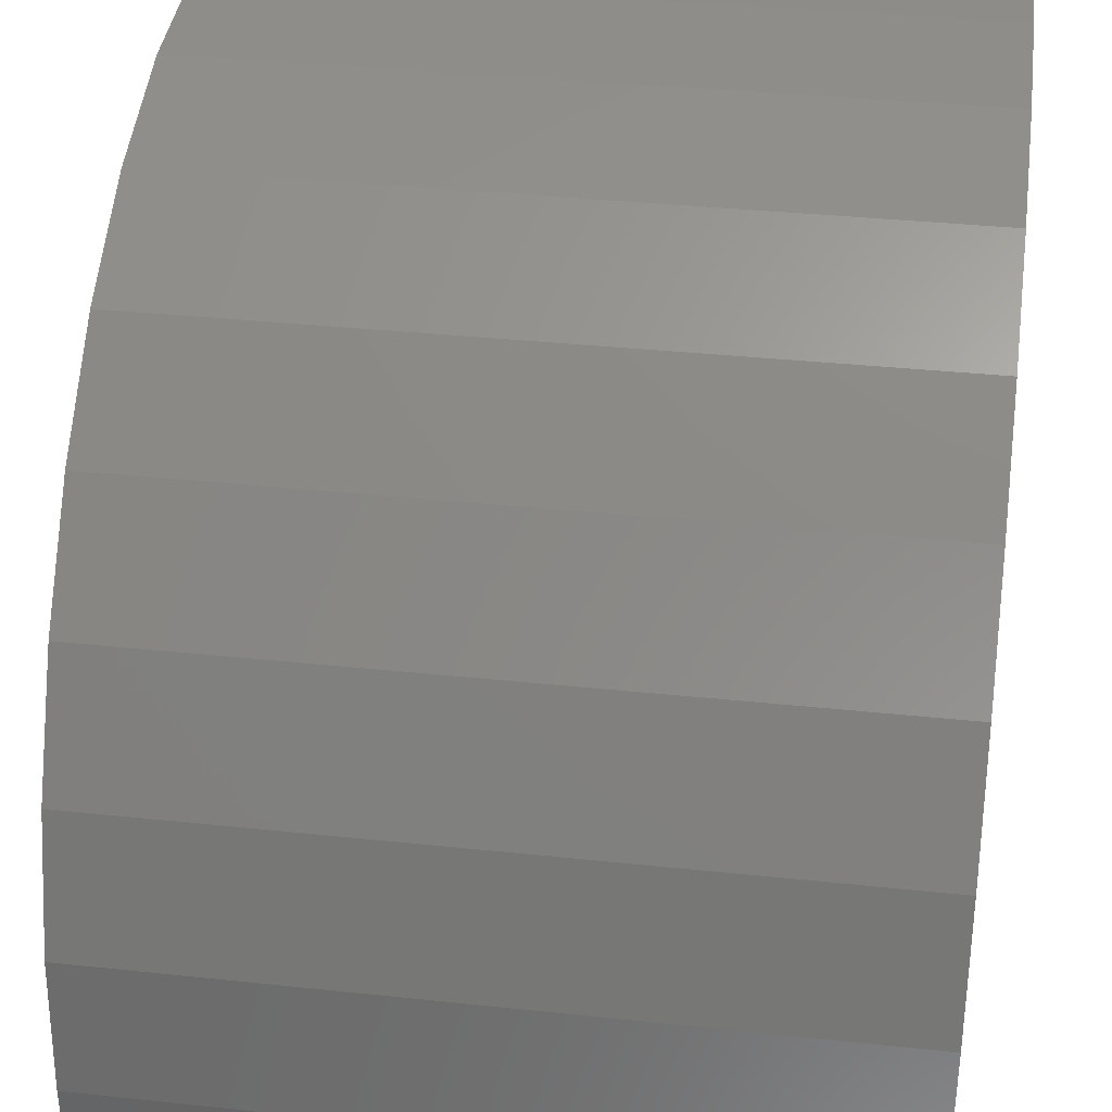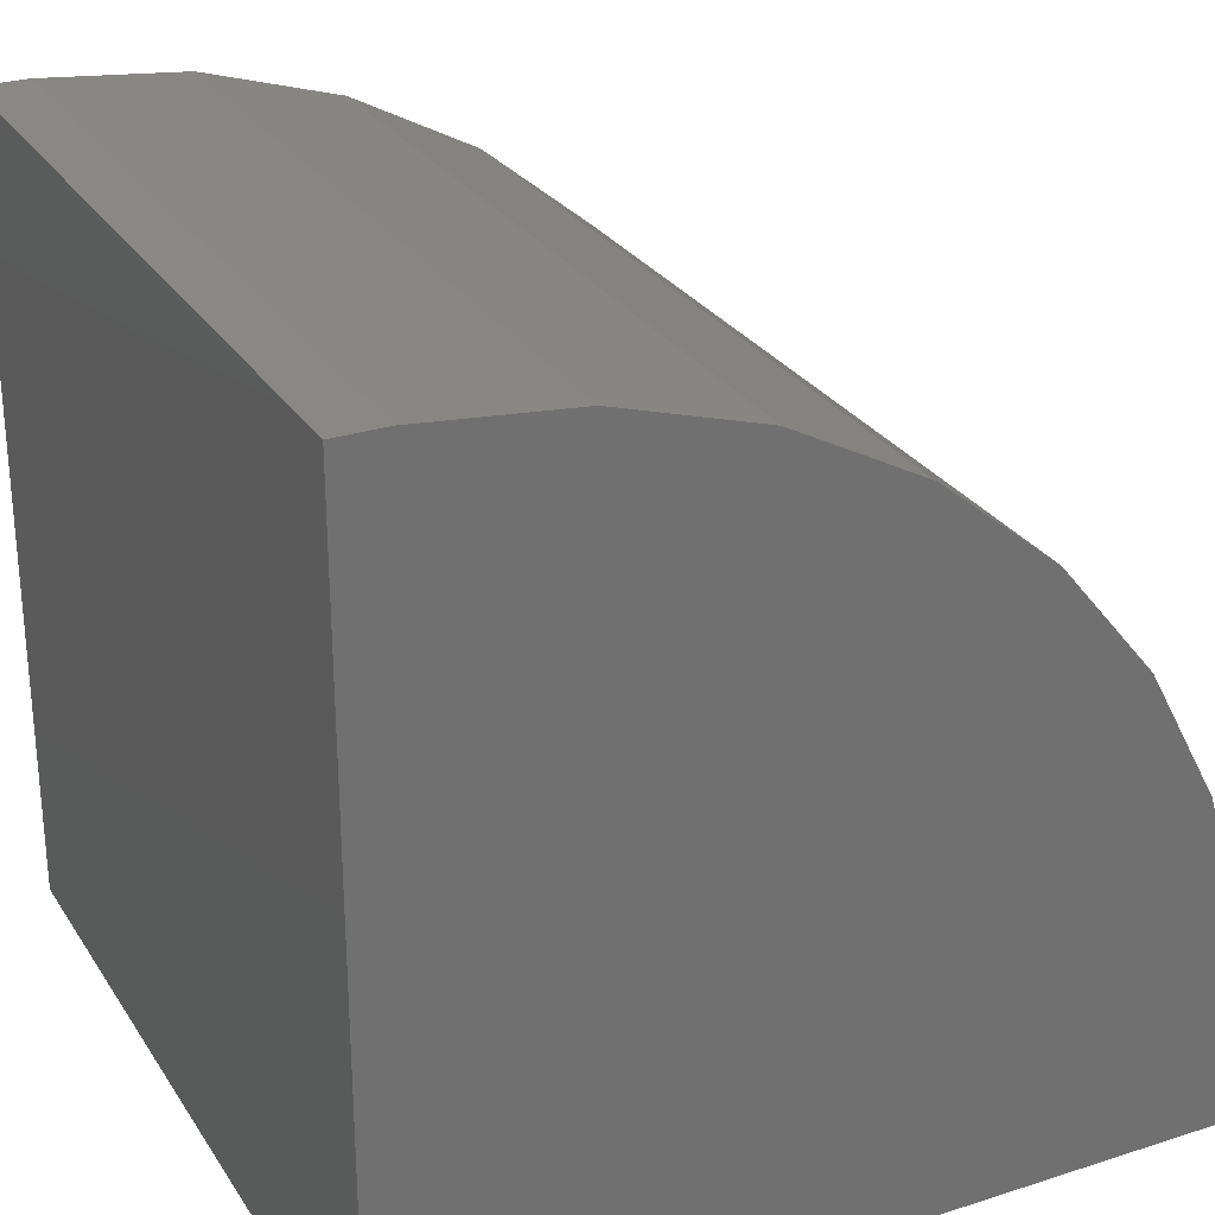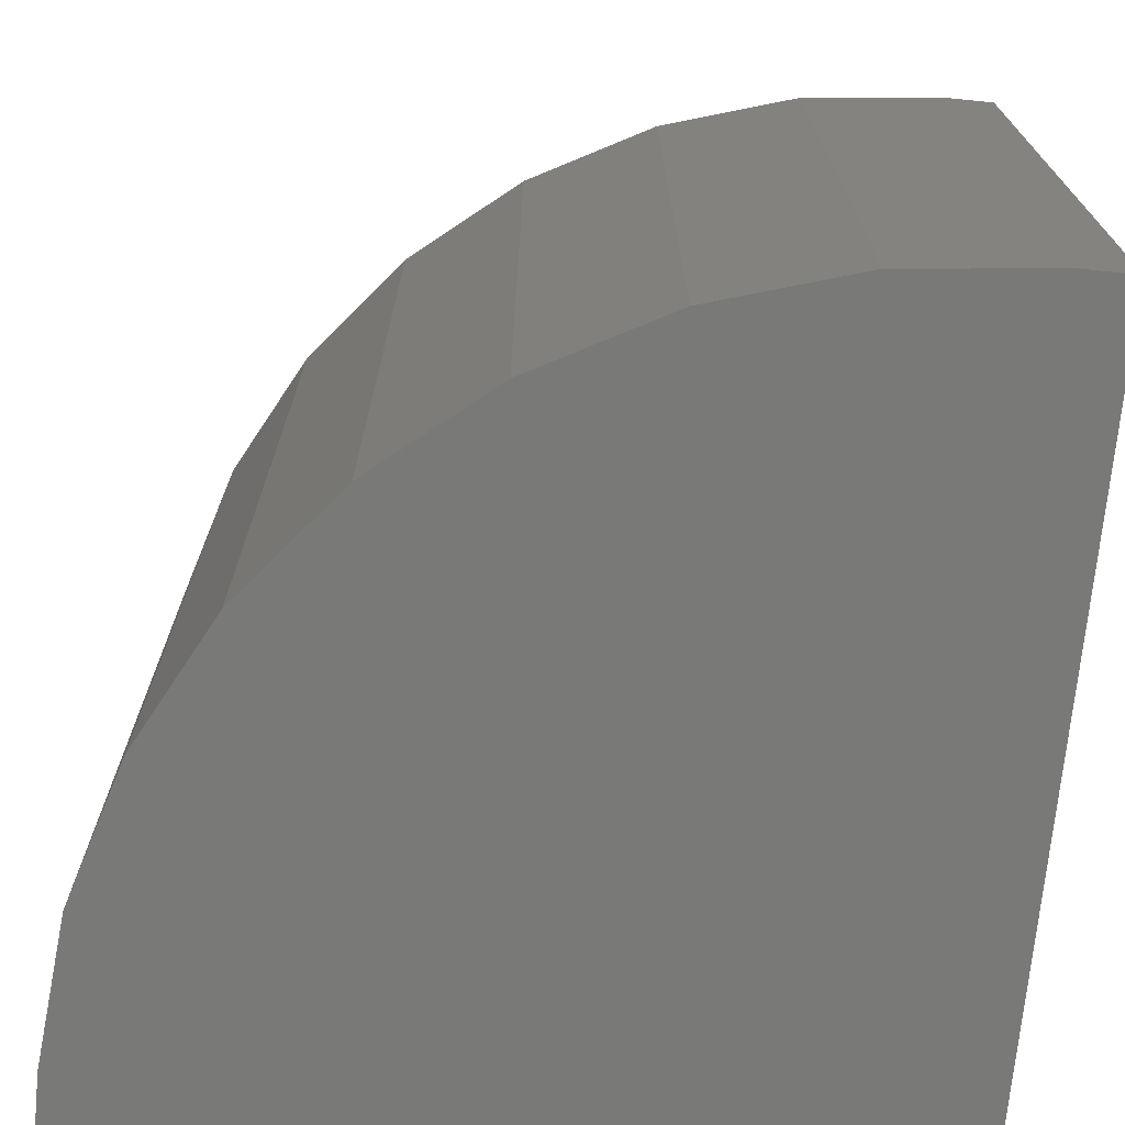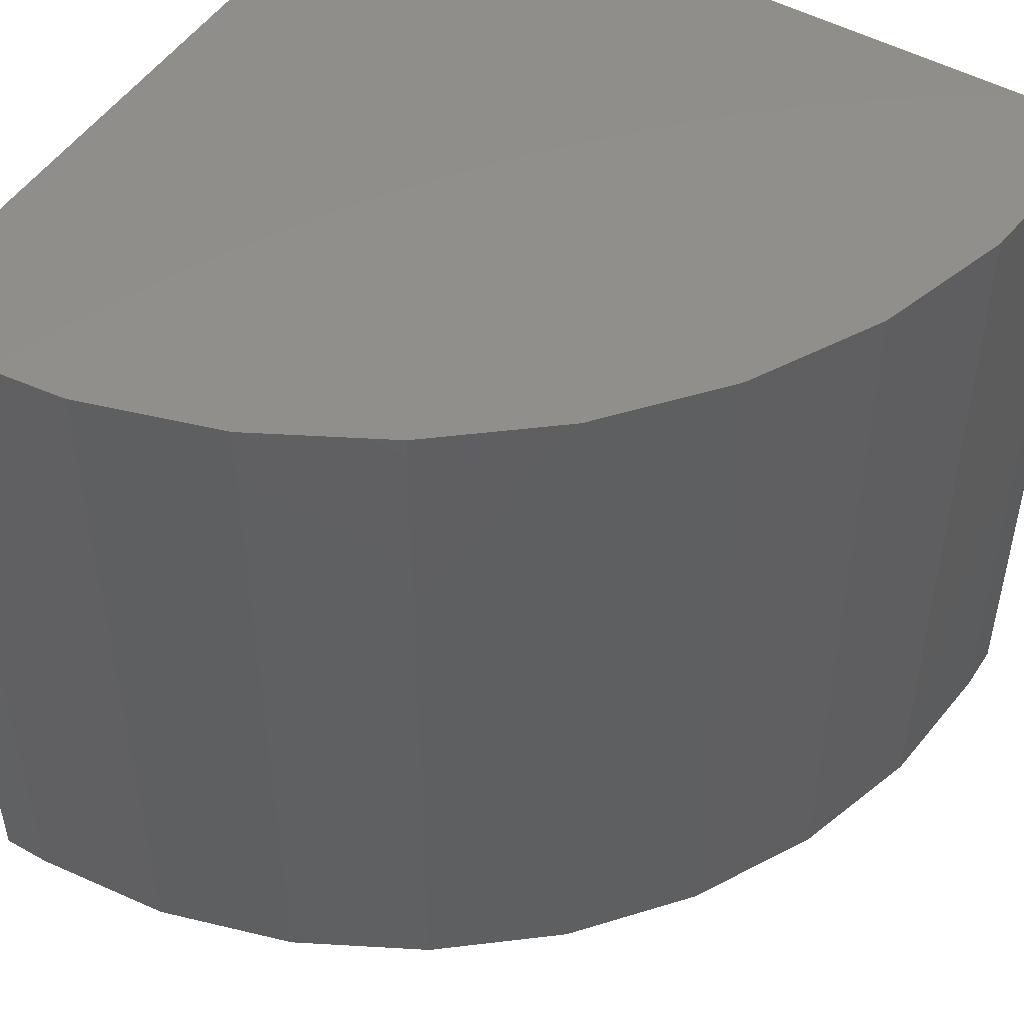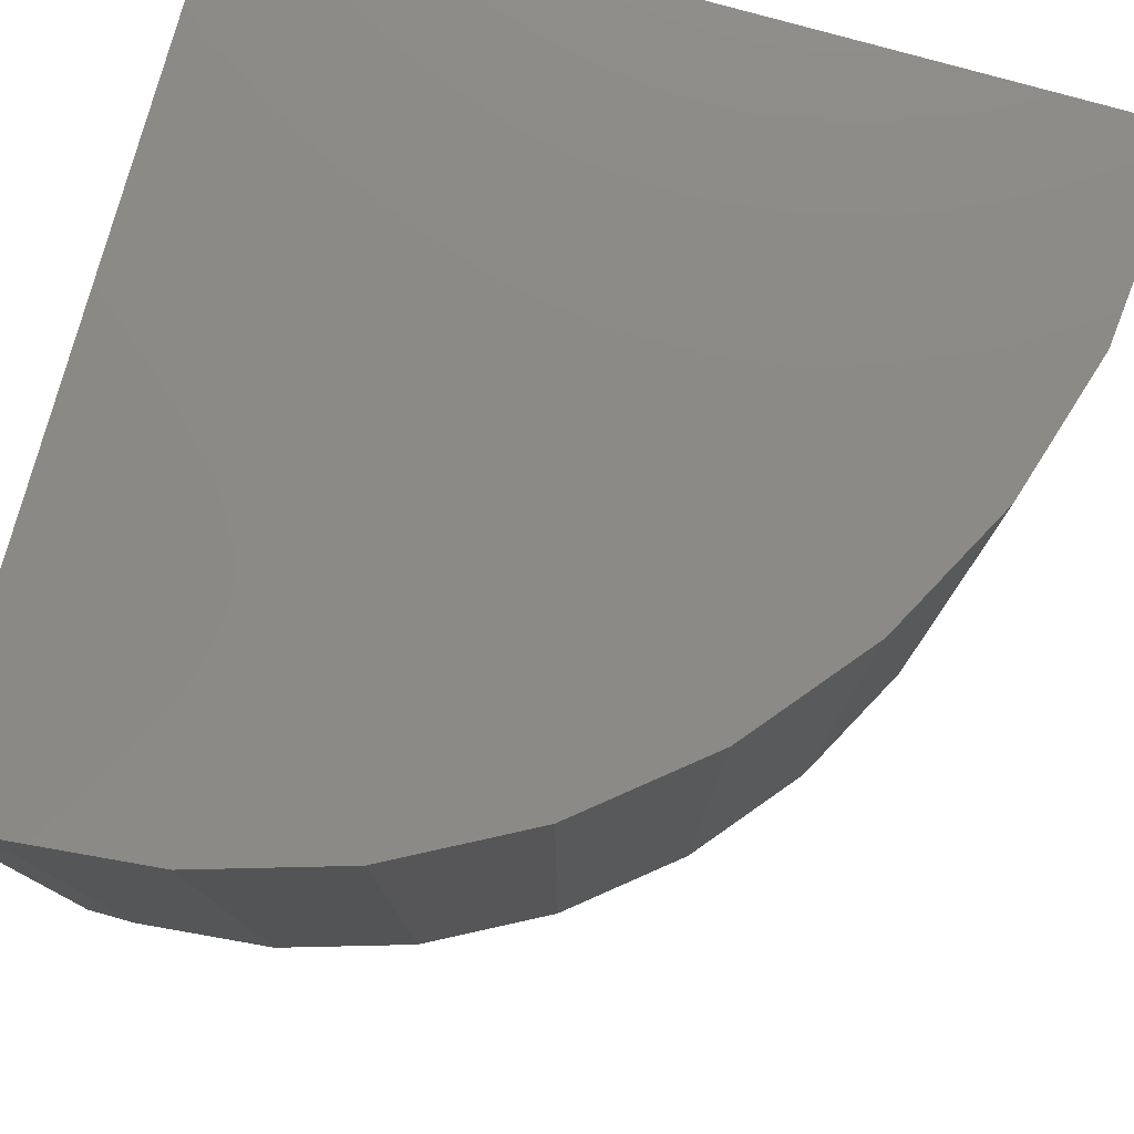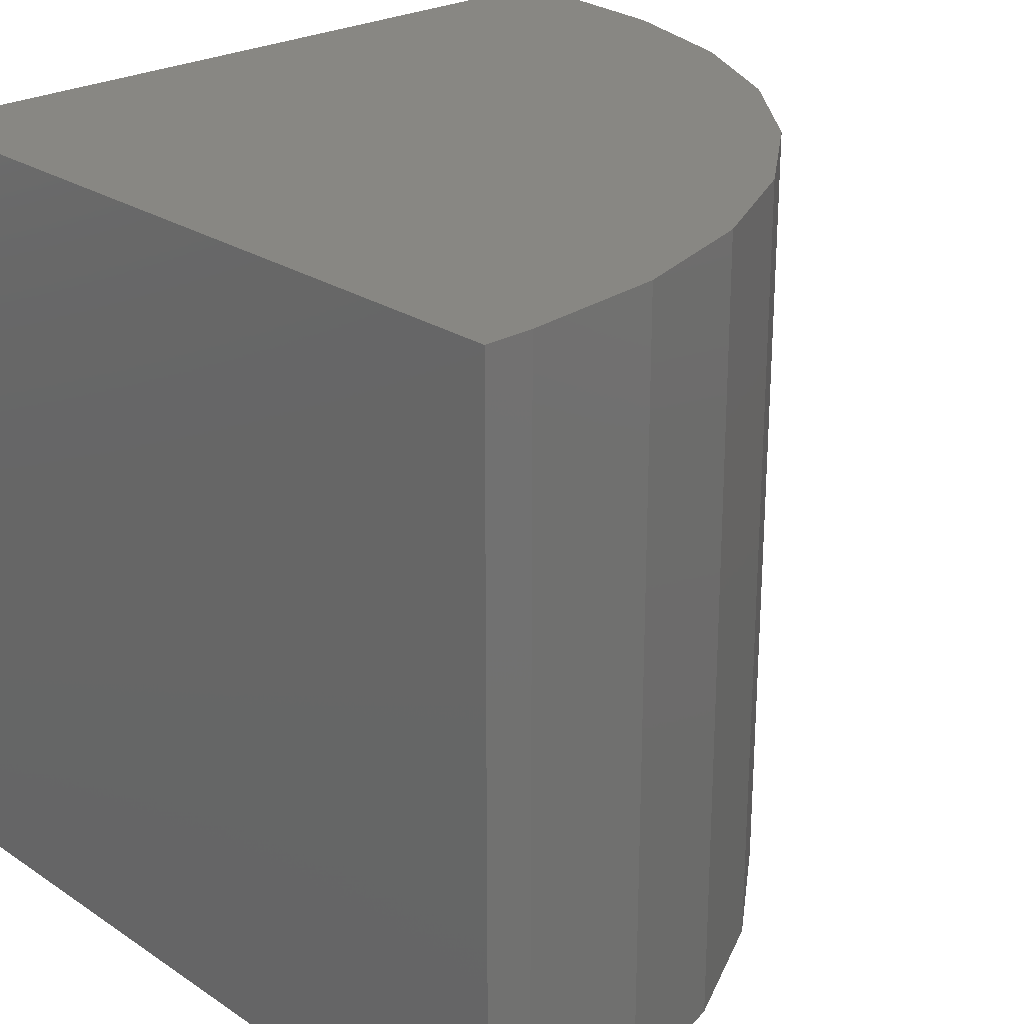
<metadata>
{"format":"stl","ext":"stl","renderer":"f3d","projection":"perspective","resolution":1024,"background":"white","views":[{"elev":35.9,"azim":97.9,"up":"+Y"},{"elev":27.5,"azim":-26.2,"up":"+Y"},{"elev":-71.8,"azim":174.4,"up":"+Z"},{"elev":49.1,"azim":121.8,"up":"+Z"},{"elev":78.4,"azim":105.6,"up":"+Z"},{"elev":24.8,"azim":47.1,"up":"+Z"}]}
</metadata>
<code>
# stl→obj: 24 verts, 44 faces
v 0 0 0
v 4.592e-17 0 0.75
v 0.04688 0 -2.87e-18
v 0.04688 0 0.75
v 4.592e-17 -0.75 0.75
v 0.75 -0.75 0.75
v 0.75 -0.7031 0.75
v 0.7365 -0.566 0.75
v 0.6965 -0.4341 0.75
v 0.6315 -0.3125 0.75
v 0.5441 -0.2059 0.75
v 0.4375 -0.1185 0.75
v 0.3159 -0.05352 0.75
v 0.184 -0.01351 0.75
v 0.75 -0.7031 -4.592e-17
v 0.75 -0.75 -4.592e-17
v 0.184 -0.01351 -1.127e-17
v 0.3159 -0.05352 -1.935e-17
v 0.4375 -0.1185 -2.679e-17
v 0.5441 -0.2059 -3.331e-17
v 0.6315 -0.3125 -3.867e-17
v 0.6965 -0.4341 -4.265e-17
v 0.7365 -0.566 -4.51e-17
v 0 -0.75 0
f 1 2 3
f 3 2 4
f 2 5 6
f 2 6 7
f 2 7 8
f 2 8 9
f 2 9 10
f 2 10 11
f 2 11 12
f 2 12 4
f 13 14 12
f 12 14 4
f 15 7 16
f 16 7 6
f 1 3 17
f 1 17 18
f 1 18 19
f 1 19 20
f 1 20 21
f 1 21 22
f 1 22 23
f 1 23 15
f 1 15 16
f 1 16 24
f 3 4 17
f 17 4 14
f 17 14 18
f 18 14 13
f 18 13 19
f 19 13 12
f 19 12 20
f 20 12 11
f 20 11 21
f 21 11 10
f 21 10 22
f 22 10 9
f 22 9 23
f 23 9 8
f 23 8 15
f 15 8 7
f 24 16 5
f 5 16 6
f 2 1 5
f 5 1 24

</code>
